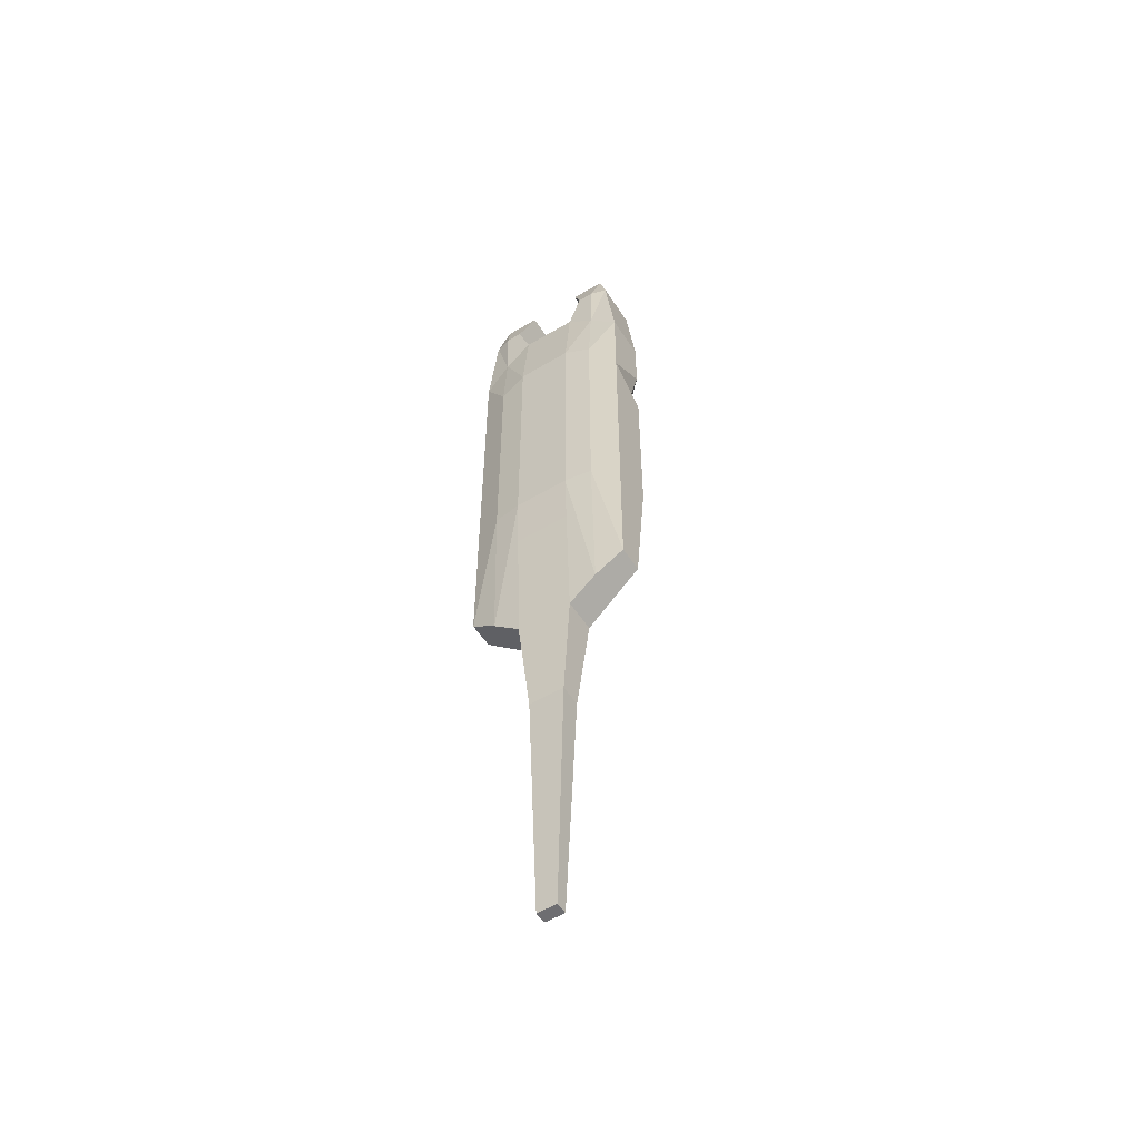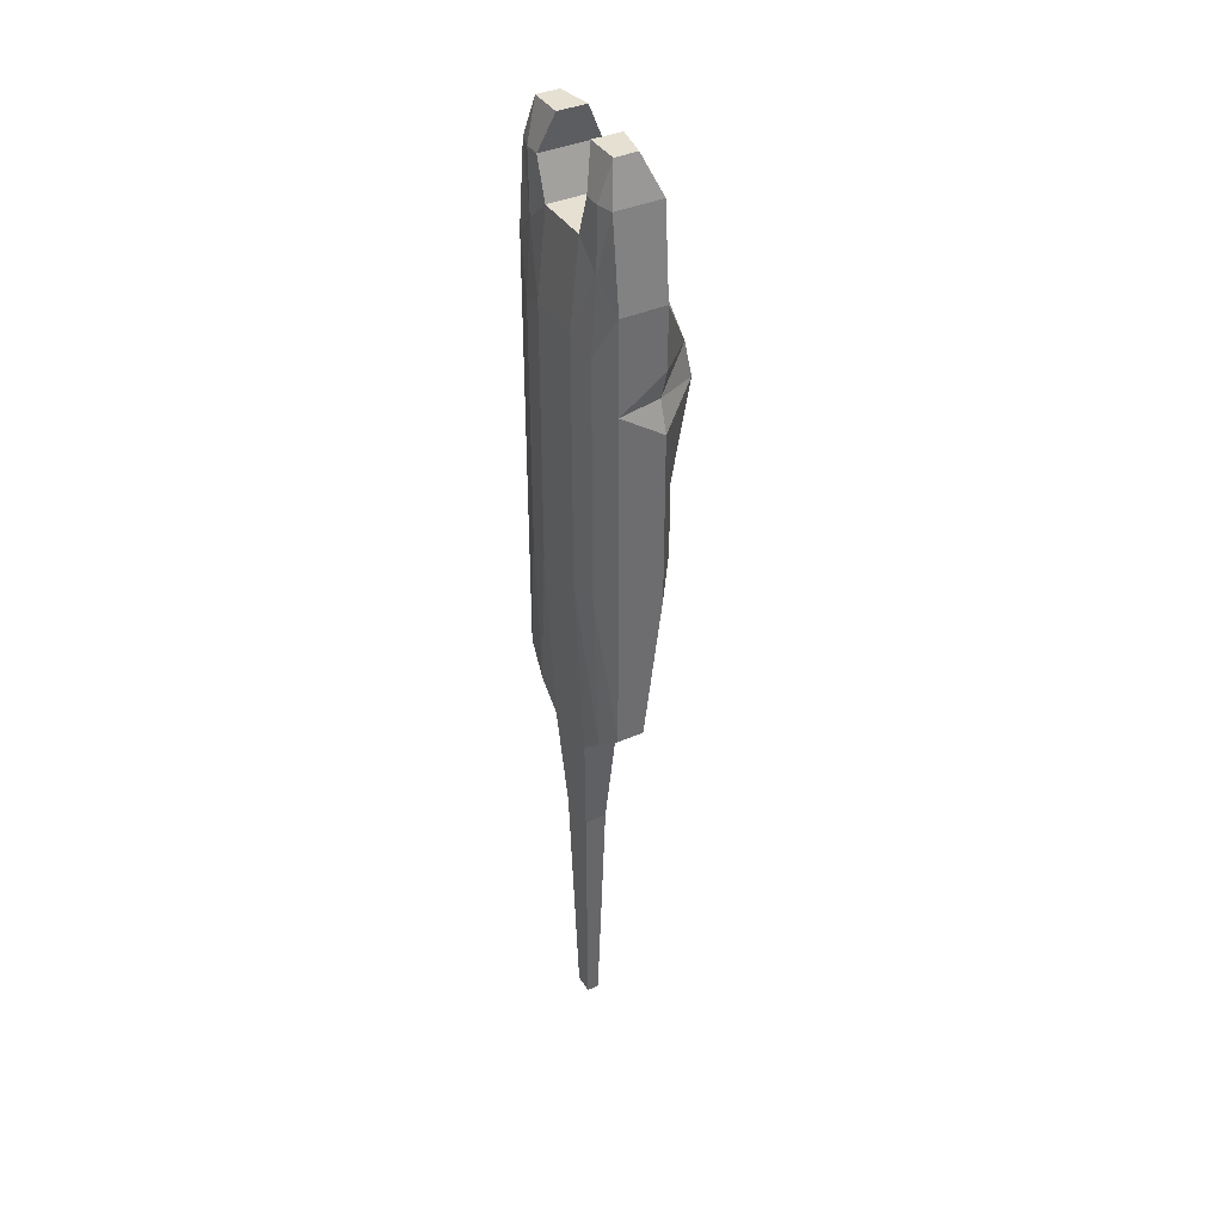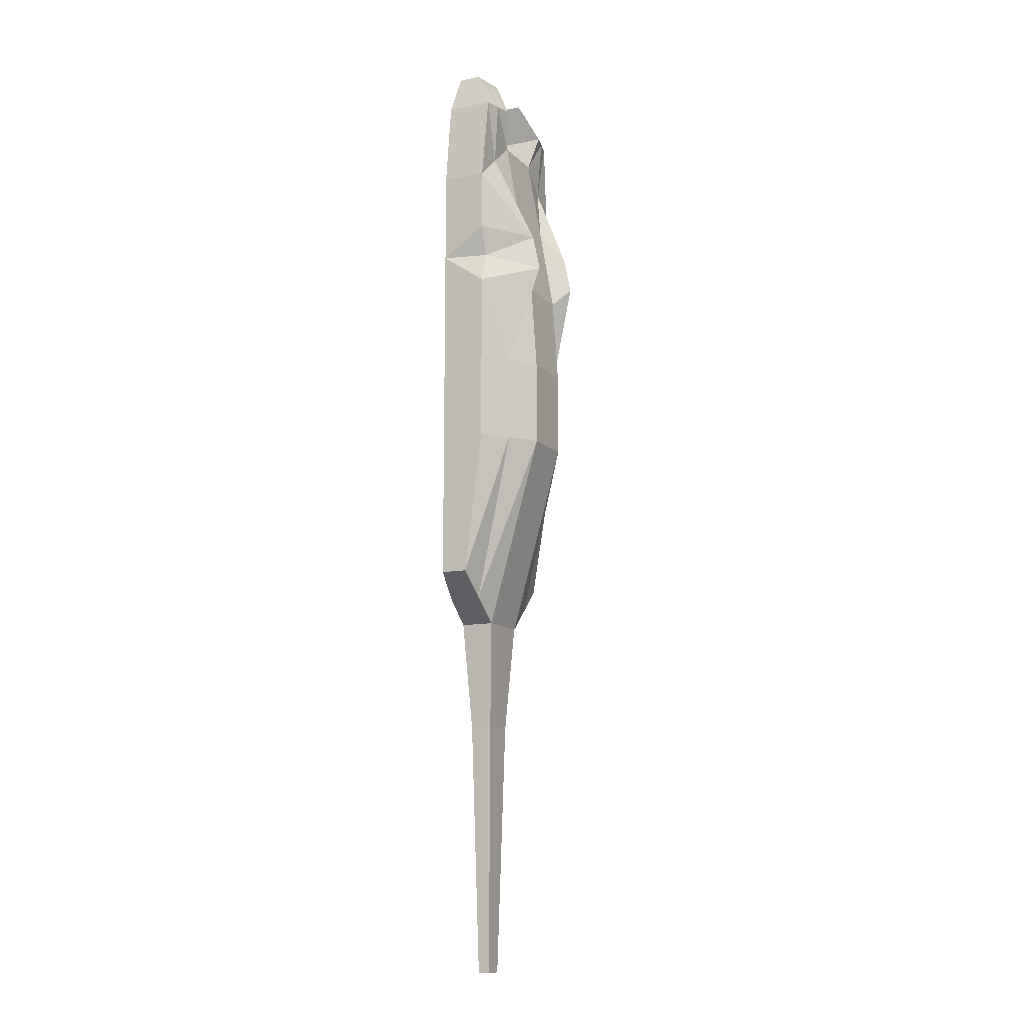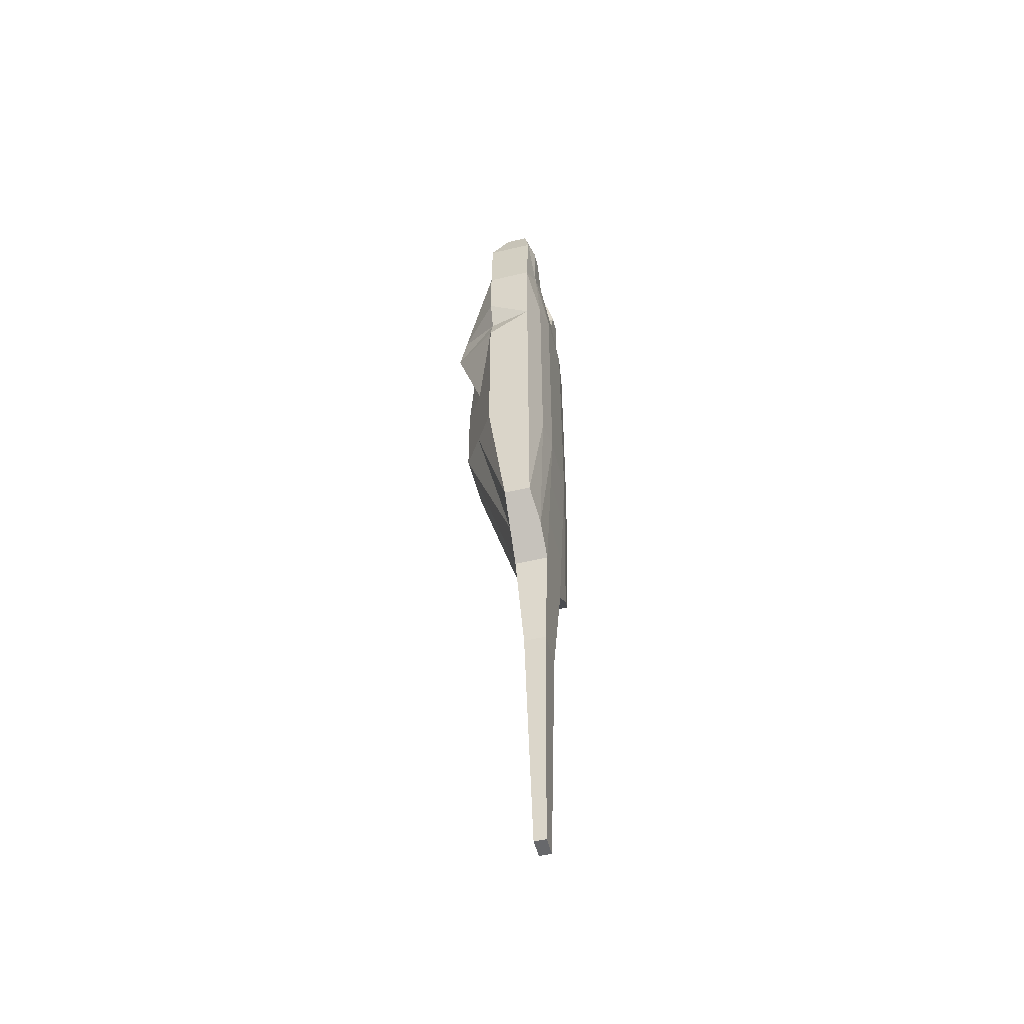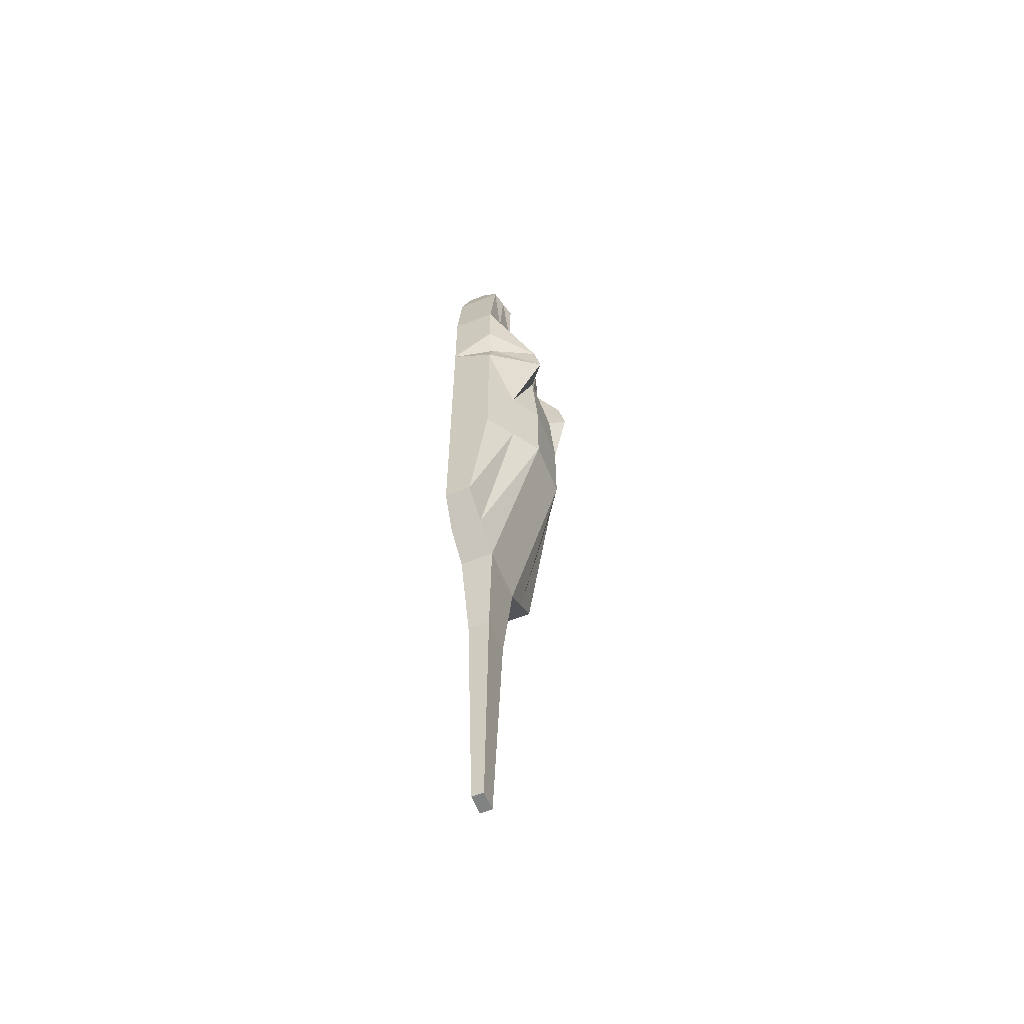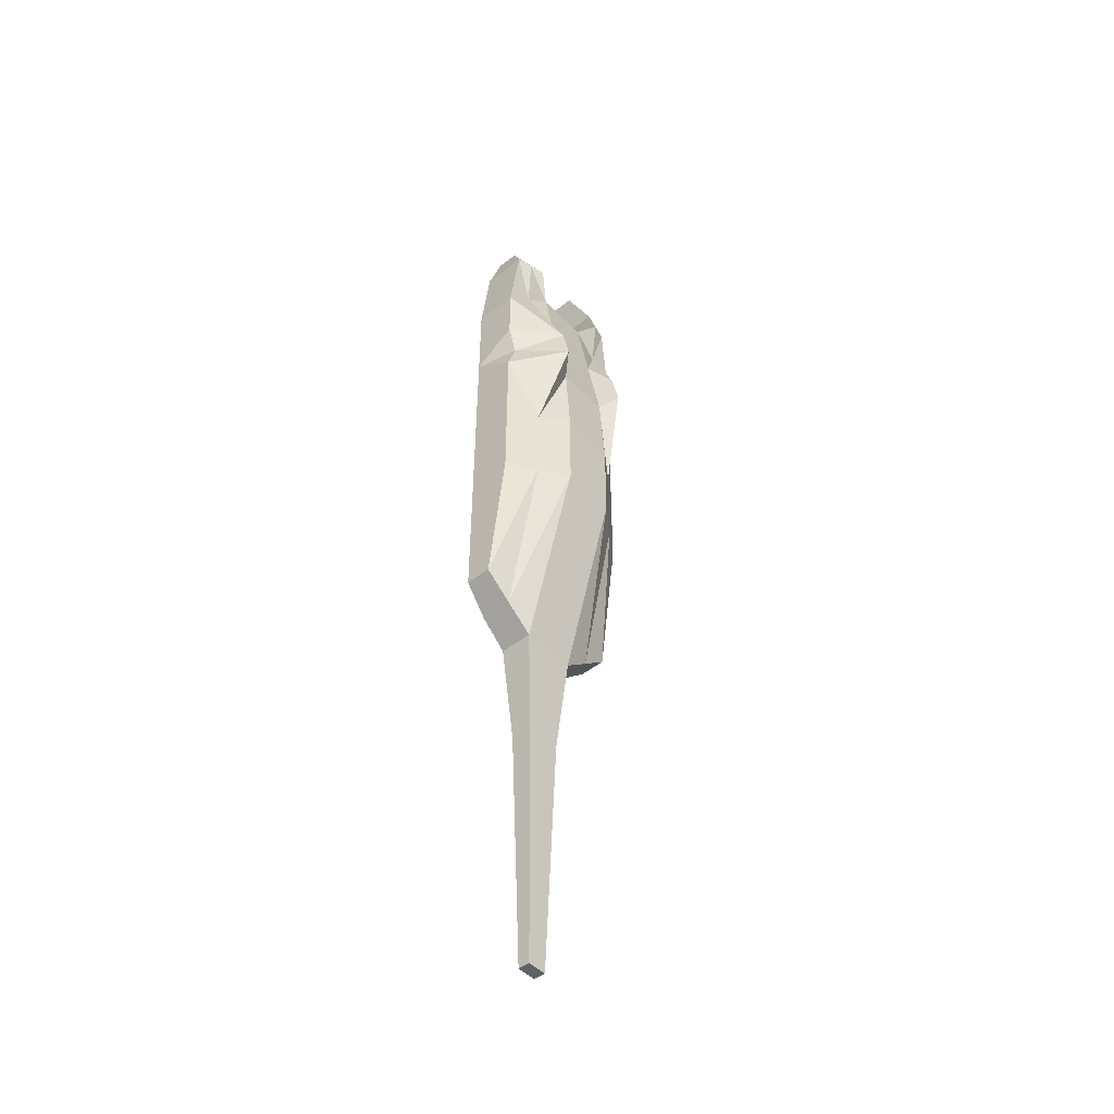
<metadata>
{"format":"obj","ext":"obj","renderer":"f3d","projection":"perspective","resolution":1024,"background":"white","views":[{"elev":-54.4,"azim":32.3,"up":"+Z"},{"elev":38.5,"azim":60.8,"up":"+Z"},{"elev":-12.0,"azim":115.9,"up":"+Z"},{"elev":-52.4,"azim":-75.6,"up":"+Z"},{"elev":-60.6,"azim":111.9,"up":"+Z"},{"elev":-48.0,"azim":131.5,"up":"+Z"}]}
</metadata>
<code>
o 立方体
v -0.3057 -0.07322 0.8021
v -0.3057 0.0895 0.8021
v -0.3057 -0.07322 -0.8021
v -0.3057 0.0227 -0.8021
v 0.3057 -0.07322 0.8021
v 0.3057 0.0895 0.8021
v 0.3057 -0.07322 -0.8021
v 0.3057 0.0227 -0.8021
v 0.1019 -0.0895 -0.9792
v -0.1019 -0.0895 -0.9792
v -0.1019 0.03371 -0.9792
v 0.1019 0.03371 -0.9792
v -0.1019 -0.0895 0.9792
v 0.1019 -0.0895 0.9792
v 0.1019 0.1005 0.9792
v -0.1019 0.1005 0.9792
v 0.1019 0.05504 1.261
v -0.1019 -0.04938 1.261
v -0.1019 0.05504 1.261
v 0.1019 -0.04938 1.261
v 0.2294 -0.04938 1.261
v 0.2294 0.03195 1.261
v -0.2294 0.03195 1.261
v -0.2294 -0.04938 1.261
v -0.3057 -0.07322 0.357
v -0.3057 -0.07322 -0.27
v -0.3057 0.0895 -0.27
v -0.3057 0.0895 0.357
v 0.3057 -0.07322 -0.27
v 0.3057 -0.07322 0.357
v 0.3057 0.0895 0.357
v 0.3057 0.0895 -0.27
v 0.1019 0.2099 0.357
v 0.1019 0.2309 -0.27
v -0.1019 0.2309 -0.27
v -0.1019 0.2099 0.357
v -0.1019 -0.1219 0.357
v -0.1019 -0.1219 -0.27
v 0.1019 -0.1219 -0.27
v 0.1019 -0.1219 0.357
v 0.1503 -0.0895 1.12
v 0.2675 -0.07322 1.12
v 0.1503 0.1264 1.12
v 0.2675 0.09642 1.12
v -0.1503 0.1264 1.12
v -0.2675 -0.07322 1.12
v -0.2675 0.09642 1.12
v -0.1503 -0.0895 1.12
v 0.1019 -0.1219 0.04349
v -0.1019 -0.1219 0.04349
v -0.3057 -0.07322 0.04349
v -0.1019 0.2309 0.04349
v 0.1019 0.2309 0.04349
v 0.3057 0.0895 0.04349
v -0.3057 0.0895 0.04349
v 0.3057 -0.07322 0.04349
v -0.2038 -0.0895 -0.8906
v -0.2038 0.09501 0.8906
v -0.2038 0.02821 -0.8906
v -0.2038 -0.0895 0.8906
v -0.1656 -0.04938 1.261
v -0.1656 0.0435 1.261
v -0.2038 -0.1077 0.357
v -0.2038 -0.1077 -0.27
v -0.1509 0.2683 0.4235
v -0.2038 0.1602 -0.27
v -0.2089 -0.0895 1.12
v -0.2089 0.1114 1.12
v -0.2038 0.1602 0.04349
v -0.2038 -0.1077 0.04349
v 0.2038 0.02821 -0.8906
v 0.2038 -0.0895 0.8906
v 0.2038 -0.0895 -0.8906
v 0.2038 0.09501 0.8906
v 0.2089 -0.0895 1.12
v 0.1656 0.0435 1.261
v 0.1656 -0.04938 1.261
v 0.2089 0.1114 1.12
v 0.1509 0.2683 0.4235
v 0.2038 0.1602 -0.27
v 0.2038 -0.1077 0.357
v 0.2038 -0.1077 -0.27
v 0.2038 -0.1077 0.04349
v 0.2038 0.1602 0.04349
v -0.3057 -0.07322 0.5795
v -0.3057 0.0895 0.5795
v -0.1019 -0.1219 0.6681
v -0.1019 0.1552 0.6681
v 0.1019 -0.1219 0.6681
v 0.3057 -0.07322 0.5795
v 0.3057 0.0895 0.5795
v 0.1019 0.1552 0.6681
v -0.1509 0.241 0.5573
v -0.2038 -0.1077 0.6238
v 0.2038 -0.1077 0.6238
v 0.1509 0.241 0.5573
v -0.2703 0.0895 0.4682
v -0.1019 0.1826 0.5125
v 0.1019 -0.1219 0.5125
v -0.3057 -0.07322 0.4682
v -0.1019 -0.1219 0.5125
v 0.3057 -0.07322 0.4682
v 0.2703 0.0895 0.4682
v 0.1019 0.1826 0.5125
v -0.1509 0.2546 0.4904
v -0.2038 -0.1077 0.4904
v 0.2038 -0.1077 0.4904
v 0.1509 0.2546 0.4904
v 0.03546 -0.04933 -2.302
v -0.03546 -0.04933 -2.302
v -0.03546 -0.006461 -2.302
v 0.03546 -0.006461 -2.302
v 0.06553 -0.06751 -1.378
v 0.06553 0.01172 -1.378
v -0.06553 0.01172 -1.378
v -0.06553 -0.06751 -1.378
f 4 66 59
f 71 7 73
f 92 74 96
f 41 17 43
f 7 82 73
f 8 29 7
f 71 34 80
f 11 34 12
f 26 4 3
f 10 39 38
f 75 21 77
f 15 13 14
f 59 10 57
f 114 109 112
f 61 23 24
f 87 60 94
f 89 13 87
f 88 15 92
f 93 2 58
f 91 5 90
f 95 5 72
f 57 38 64
f 50 39 49
f 51 64 70
f 53 35 52
f 54 80 84
f 52 66 69
f 49 82 83
f 56 32 54
f 51 28 55
f 100 28 25
f 76 20 77
f 68 23 62
f 42 22 21
f 43 76 78
f 48 61 67
f 48 19 18
f 46 23 47
f 15 78 74
f 6 42 5
f 72 42 75
f 15 41 43
f 2 46 47
f 16 48 13
f 13 67 60
f 58 47 68
f 26 55 27
f 30 54 31
f 40 83 81
f 36 69 65
f 31 84 79
f 33 52 36
f 25 70 63
f 37 49 40
f 63 50 37
f 28 69 55
f 16 68 45
f 60 46 1
f 67 24 46
f 45 62 19
f 69 27 55
f 70 38 50
f 3 64 26
f 88 58 16
f 94 1 85
f 18 62 61
f 3 59 57
f 59 35 11
f 33 84 53
f 30 83 56
f 14 75 41
f 74 44 6
f 78 22 44
f 22 77 21
f 83 29 56
f 84 34 53
f 89 72 14
f 41 77 20
f 8 80 32
f 73 39 9
f 96 6 91
f 9 71 73
f 103 96 91
f 99 95 89
f 106 85 100
f 98 93 88
f 2 85 1
f 107 90 95
f 102 91 90
f 97 93 105
f 98 92 104
f 99 87 101
f 101 94 106
f 104 96 108
f 79 104 108
f 37 106 63
f 40 101 37
f 36 104 33
f 65 97 105
f 31 102 30
f 81 102 107
f 65 98 36
f 63 100 25
f 40 107 99
f 79 103 31
f 86 100 85
f 111 109 110
f 114 111 115
f 116 111 110
f 116 109 113
f 10 113 9
f 11 116 10
f 12 115 11
f 9 114 12
f 4 27 66
f 71 8 7
f 92 15 74
f 41 20 17
f 7 29 82
f 8 32 29
f 71 12 34
f 11 35 34
f 26 27 4
f 10 9 39
f 75 42 21
f 15 16 13
f 59 11 10
f 114 113 109
f 61 62 23
f 87 13 60
f 89 14 13
f 88 16 15
f 93 86 2
f 91 6 5
f 95 90 5
f 57 10 38
f 50 38 39
f 51 26 64
f 53 34 35
f 54 32 80
f 52 35 66
f 49 39 82
f 56 29 32
f 51 25 28
f 100 97 28
f 76 17 20
f 68 47 23
f 42 44 22
f 43 17 76
f 48 18 61
f 48 45 19
f 46 24 23
f 15 43 78
f 6 44 42
f 72 5 42
f 15 14 41
f 2 1 46
f 16 45 48
f 13 48 67
f 58 2 47
f 26 51 55
f 30 56 54
f 40 49 83
f 36 52 69
f 31 54 84
f 33 53 52
f 25 51 70
f 37 50 49
f 63 70 50
f 28 65 69
f 16 58 68
f 60 67 46
f 67 61 24
f 45 68 62
f 69 66 27
f 70 64 38
f 3 57 64
f 88 93 58
f 94 60 1
f 18 19 62
f 3 4 59
f 59 66 35
f 33 79 84
f 30 81 83
f 14 72 75
f 74 78 44
f 78 76 22
f 22 76 77
f 83 82 29
f 84 80 34
f 89 95 72
f 41 75 77
f 8 71 80
f 73 82 39
f 96 74 6
f 9 12 71
f 103 108 96
f 99 107 95
f 106 94 85
f 98 105 93
f 2 86 85
f 107 102 90
f 102 103 91
f 97 86 93
f 98 88 92
f 99 89 87
f 101 87 94
f 104 92 96
f 79 33 104
f 37 101 106
f 40 99 101
f 36 98 104
f 65 28 97
f 31 103 102
f 81 30 102
f 65 105 98
f 63 106 100
f 40 81 107
f 79 108 103
f 86 97 100
f 111 112 109
f 114 112 111
f 116 115 111
f 116 110 109
f 10 116 113
f 11 115 116
f 12 114 115
f 9 113 114

</code>
